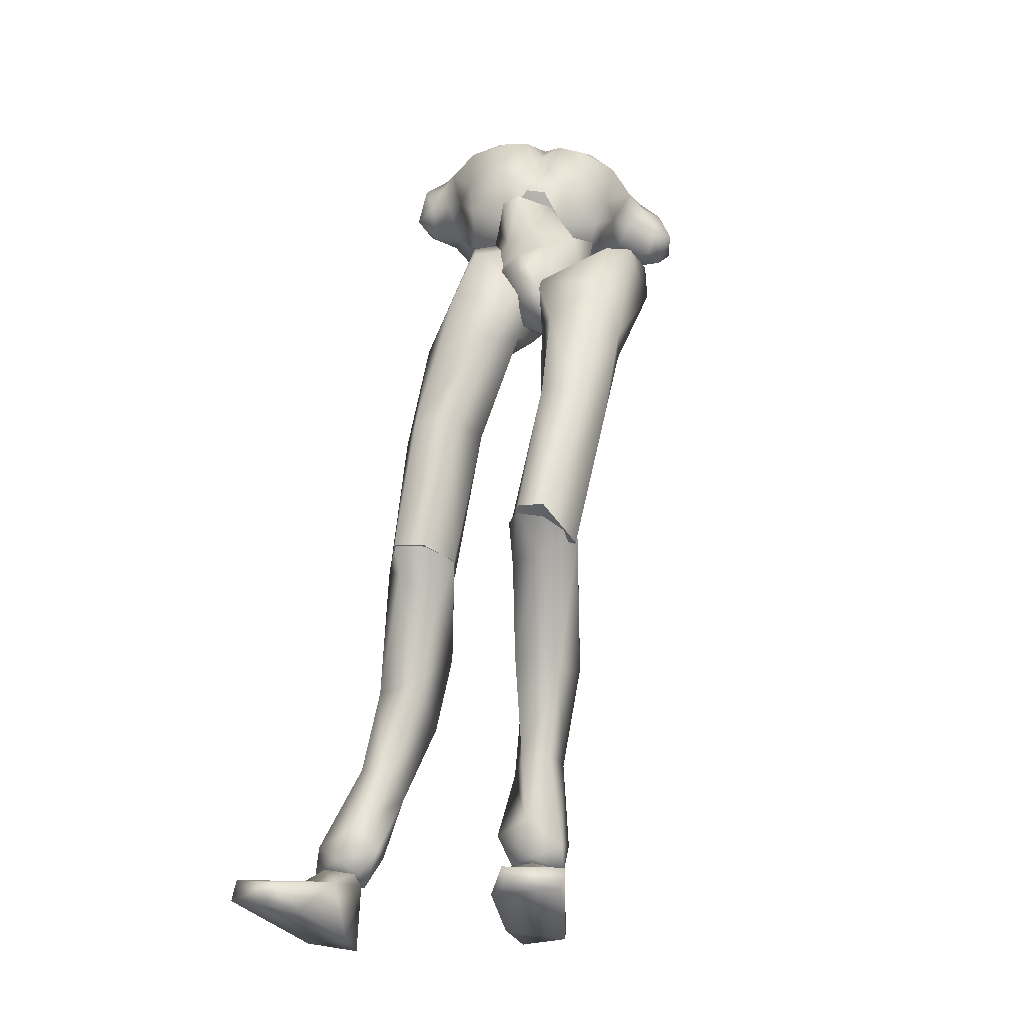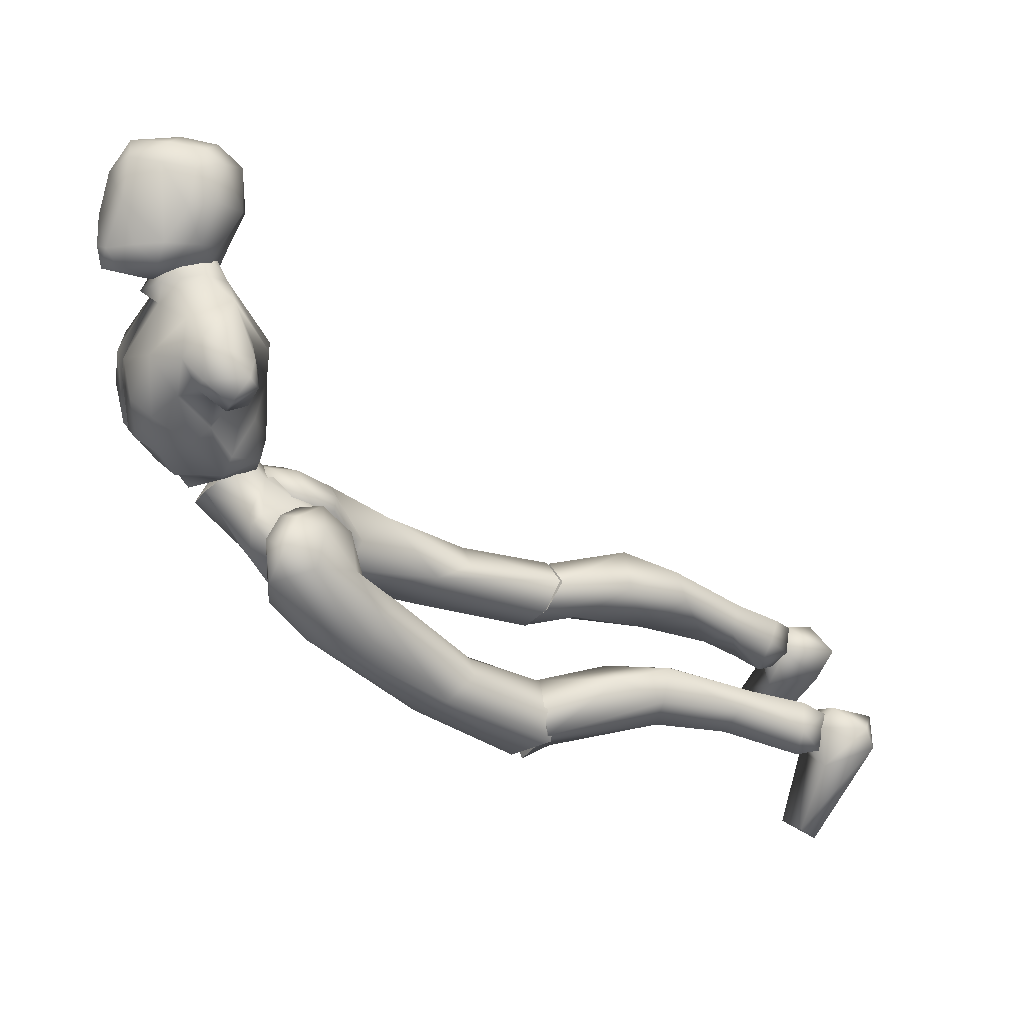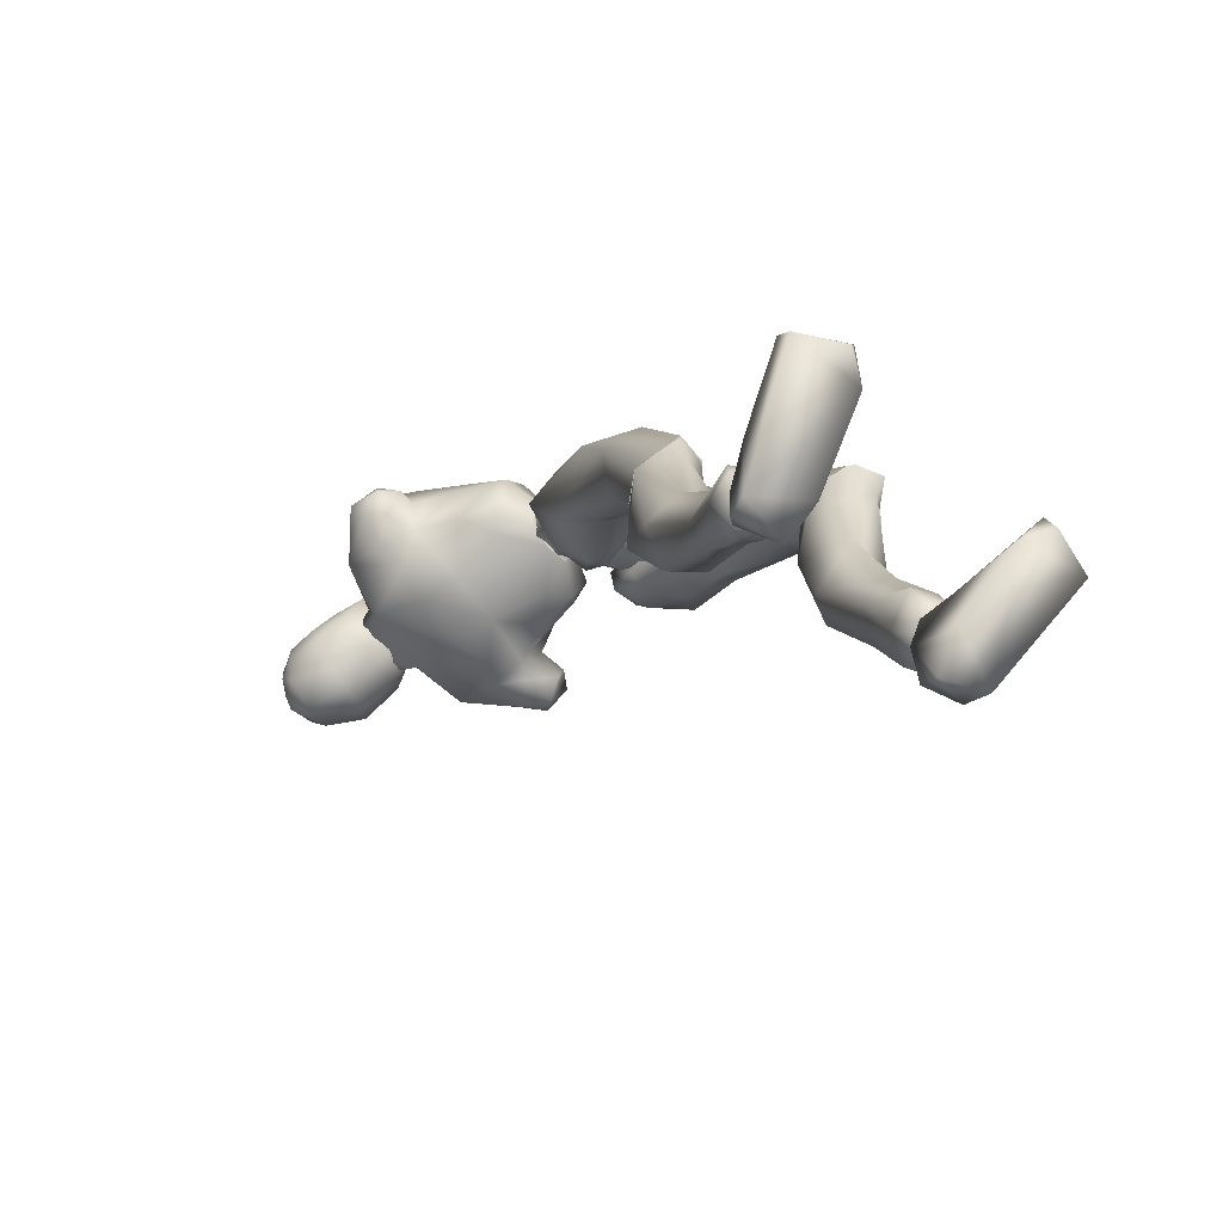
<metadata>
{"format":"obj","ext":"obj","renderer":"f3d","projection":"perspective","resolution":1024,"background":"white","views":[{"elev":4.3,"azim":21.0,"up":"+Z"},{"elev":32.4,"azim":77.6,"up":"+Y"},{"elev":-62.6,"azim":-35.2,"up":"+Z"}]}
</metadata>
<code>
o Melee_Husk
v 0.853 41.9 0.3682
v 1.752 38.67 0.7255
v 2.194 41.8 0.5007
v -1.309 44.44 1.223
v -1.574 42.74 3.295
v -1.302 37.94 1.221
v -1.259 35.3 -0.4426
v -3.095 37.67 0.398
v -4.805 37.71 -2.282
v -5.611 42.15 1.444
v -4.746 41.08 -2.199
v -4.637 43.95 -0.3029
v -5.658 40.66 -3.1
v -2.492 35.3 -1.802
v -0.8315 33.57 -1.821
v -0.08841 33.68 -1.48
v 0.5226 35.74 -0.4197
v -3.379 40.73 4.065
v -4.58 40.55 3.514
v -1.039 43.9 2.081
v -1.777 43.96 -0.5066
v 0.2514 45.86 -0.6642
v -3.819 44.75 6.659
v -4.767 43.34 5.463
v -3.183 44.33 5.238
v -3.352 42.46 4.624
v -2.093 42.87 4.478
v -1.314 44.46 5.062
v 1.143 45.49 2.067
v 1.122 46.96 1.375
v -0.1406 49.1 -0.55
v 0.2612 52.38 -0.245
v 1.262 49.59 2.683
v 1.758 52.12 2.202
v 1.654 52.61 4.793
v 2.621 53.48 3.441
v 1.501 55.43 4.268
v 3.474 54.67 3.075
v 1.566 57.06 2.725
v 2.77 56.6 1.546
v 1.136 48.37 4.073
v 4.211 54.85 -0.08411
v 4.814 53.27 1.433
v 3.758 52.18 1.696
v 3.309 52.19 0.1393
v -1.296 58.03 0.1639
v 2.397 55.3 -0.6626
v 3.744 53.7 -0.6273
v -0.2346 47 6.315
v 0.8078 50.71 6.68
v -0.604 54.84 6.365
v -0.5479 57.39 3.641
v -5.216 58.32 1.896
v -5.166 56.44 5.232
v -5.117 58.15 4.791
v -7.041 56.6 6.367
v -6.925 55.97 5.606
v -8.662 55.3 5.638
v -6.95 52.04 8.418
v -11.09 51.43 7.582
v -8.108 48.92 8.754
v -5.006 47.15 8.567
v -13.18 53.28 5.107
v -4.039 52.98 8.08
v -6.534 59.74 1.679
v -10.4 56.63 2.498
v -13.68 54 1.601
v -9.783 56.63 5.333
v -10.24 58.54 2.109
v -1.246 51.15 7.957
v -0.9069 48.1 7.881
v -2.7 47.9 8.299
v -5.029 51.1 8.317
v -3.889 47.31 7.513
v -2.634 45.14 6.521
v -0.2416 45.22 5.488
v -15.74 50.86 3.526
v -14.66 49.23 5.135
v -14.99 51.81 4.62
v -13.52 50.55 5.996
v -13.17 48.9 5.171
v -11.87 48.24 6.359
v -9.733 47.28 7.904
v -6.62 46.24 8.544
v -6.834 44.85 7.081
v -9.174 45.02 5.27
v -14.71 50.48 1.524
v -15.01 48.42 2.73
v -13.47 47.83 3.617
v -12.2 48.23 3.78
v -10.26 45.85 4.022
v -7.923 42.54 3.119
v -5.965 43.36 6.153
v -5.274 42.52 2.572
v -13.71 48.97 1.353
v -11.48 48.82 1.261
v -8.902 43.7 2.538
v -8.003 43.18 0.2939
v -5.268 42.82 -0.1014
v -9.549 46.04 0.542
v -8.964 59.53 8.991
v -9.374 61.62 8.641
v -9.939 59.02 8.161
v -8.086 59.93 9.009
v -7.185 60.12 8.434
v -7.446 58.44 8.888
v -8.366 58.08 8.904
v -9.723 57.51 7.47
v -10.97 58.96 6.062
v -10.81 57.38 4.842
v -11.86 59.12 4.057
v -11.57 58.01 2.467
v -12.81 60.63 2.659
v -12.52 60.04 0.758
v -13.1 62.94 1.882
v -12.47 63.29 -0.4922
v -12.8 64.27 0.9017
v -11.19 65.43 -0.2703
v -11.5 66.14 2.262
v -9.137 66.07 0.838
v -10.48 63.81 -1.817
v -10.94 60.35 -1.189
v -10.37 58.18 0.742
v -9.758 57.38 1.255
v -7.803 57.69 0.4822
v -8.231 58.8 -0.2076
v -9.24 60.86 -1.671
v -10.08 66.43 3.205
v -11.39 66.27 5.819
v -9.638 65.75 6.112
v -10.52 64.38 7.573
v -7.905 63.31 6.928
v -11.61 61.84 6.838
v -12.94 63.48 4.017
v -12.52 65.17 3.172
v -12.16 64.78 6.053
v -8.398 65.7 3.969
v -5.496 60.93 4.437
v -5.946 63.21 2.527
v -5.222 60.64 1.923
v -6.125 63.39 0.5069
v -6.389 59.69 0.5138
v -7.692 65.27 1.66
v -8.4 65.12 -0.3214
v -7.586 61.67 -1.388
v -5.903 58.86 1.254
v -5.124 59.43 5.019
v -6.184 60.66 6.474
v -6.225 58.87 7.704
v 4.807 19.25 -42.69
v 6.474 18.69 -42.4
v 4.804 17.8 -41.82
v 6.382 17.39 -41.11
v 8.26 18.55 -42.17
v 6.448 20.66 -43.12
v -0.1188 33.11 -3.903
v 1.127 33.29 -3.331
v 0.8711 34.21 -6.287
v 2.024 34.38 -5.759
v 0.9132 37.8 -7.012
v 1.686 37.91 -6.658
v 0.3549 40.2 -5.522
v 7.546 23.18 -20.38
v 6.162 20.16 -18.65
v 5.713 20.73 -20.89
v 4.116 20.65 -18.5
v 3.189 22.32 -22.29
v 2.633 23.02 -19.35
v 6.631 22.08 -29.19
v 3.655 21.5 -28.27
v 2.784 25.45 -26.08
v 3.359 25.37 -20.35
v 5.48 23.08 -37.35
v 3.025 24.57 -31.25
v 5.013 26.07 -30.61
v 4.801 19.79 -34.89
v 3.662 21.49 -36.54
v 4.223 20.53 -40.62
v 5.897 21.6 -41.49
v 3.714 18.07 -40.04
v 5.775 17.95 -38.66
v 6.577 20.39 -34.77
v 6.84 22.41 -35.84
v 7.228 24.67 -29.55
v 6.436 26.76 -26.24
v 6.497 25.14 -20.18
v 8.181 18.41 -40.38
v 7.918 20.49 -40.88
v 7.787 27.85 -12.59
v 6.026 20.58 -17.86
v 7.616 22.63 -20.56
v 0.8099 36.79 -6.768
v 2.44 34.98 -7.656
v 0.9442 34.05 -5.918
v 1.865 39.92 -6.796
v 0.6358 39.59 -6.37
v 1.094 42 -4.885
v 0.5858 41.77 -3.069
v 2.775 42.68 -1.624
v 3.63 42.94 -2.783
v 4.393 41.83 -0.3321
v 6.238 42.2 -1.434
v 6.029 39.13 -0.1828
v 6.945 40.55 -3.614
v 7.417 32.24 -6.608
v 6.382 35.32 -8.151
v 6.296 28.79 -14.98
v 6.673 24.56 -21.17
v 3.557 24.84 -21.55
v 3.968 28.6 -15.17
v 4.726 34.78 -10.05
v 5.233 38.77 -6.567
v 3.892 41.81 -4.702
v 3.817 38.63 -0.2971
v 5.011 36.79 -0.1633
v 5.513 33.47 -2.647
v 0.647 33.81 -2.683
v 2.666 31.06 -5.316
v 2.565 29.46 -12.31
v 2.678 23.09 -19.75
v 3.664 26.76 -10.27
v 4.008 21.18 -18
v 6.141 26.2 -10.35
v -8.006 58.73 4.037
v -8.49 59.21 1.188
v -5.459 57.42 0.2013
v -10.04 55.93 0.7331
v -11.05 50.54 -0.9355
v -12.83 51.11 0.7123
v 1.122 53.3 -0.9301
v -0.3796 55.1 -0.7844
v -1.887 53.52 -1.998
v -4.624 52.72 -2.376
v -8.503 51.46 -1.926
v -7.654 48.93 -1.447
v -6.989 44.83 -0.7878
v -3.653 43.55 -0.9916
v -3.722 50.2 -1.904
v -1.728 46.54 -1.398
v -2.633 36.06 -8.211
v -0.9646 37.6 -6.954
v -1.156 34.74 -6.73
v -1.953 40.68 -6.286
v -0.7311 40.24 -5.951
v -1.136 42.28 -3.968
v -0.6321 41.64 -2.251
v -2.8 42.26 -0.6278
v -3.651 42.78 -1.697
v -4.434 41.17 0.4531
v -6.272 41.81 -0.5309
v -6.127 38.54 0.01179
v -7.016 40.7 -3.017
v -7.666 33.26 -7.766
v -6.568 36.59 -8.596
v -8.135 30.31 -14.56
v -6.626 31.72 -16.7
v -8.08 26.97 -23.49
v -7.097 28.97 -23.66
v -3.977 29.26 -23.99
v -6.532 24.35 -21.32
v -4.302 31.53 -16.94
v -4.926 36.44 -10.57
v -5.344 39.58 -6.299
v -3.938 42.11 -3.816
v -3.927 38.03 -0.2216
v -5.16 36.23 -0.4898
v -5.734 33.55 -3.641
v -0.8615 33.79 -3.628
v -2.941 31.73 -6.79
v -2.879 31.71 -13.96
v -3.134 27.14 -22.63
v -4.033 28.64 -12.56
v -4.502 24.92 -21.33
v -6.522 28.17 -12.75
v -3.757 25.71 -25.35
v -3.134 27.12 -22.69
v -4.502 25 -21.23
v -6.174 24.45 -23.5
v -6.532 24.44 -21.17
v -8.08 26.9 -23.54
v -7.404 23.68 -31.84
v -4.381 23.43 -30.92
v -3.587 27.82 -29.8
v -3.977 29.14 -24.2
v -3.959 25.69 -34.58
v -5.98 27.25 -34.25
v -6.549 22.68 -40.03
v -7.044 20.22 -43.66
v -5.304 19.45 -42.63
v -4.651 21.39 -38.93
v -5.674 20.12 -36.87
v -7.612 18.9 -44.99
v -5.907 17.68 -44.3
v -4.688 17.22 -41.49
v -6.698 17.38 -40.04
v -7.466 20.68 -36.83
v -7.836 22.37 -38.35
v -8.107 26.09 -32.79
v -7.288 28.95 -30.13
v -7.097 28.87 -23.86
v -5.823 16.49 -43.1
v -7.361 16.22 -42.25
v -9.172 17.34 -41.71
v -9.003 19.24 -42.72
v -9.314 17.04 -43.48
v -6.131 17.6 -44.25
v -7.836 18.85 -44.89
v -6.048 16.37 -43.09
v -8.852 17.68 -44.05
v -8.11 15.97 -42.86
v -6.463 14.09 -43.14
v -6.184 16.89 -48.57
v -5.836 14.45 -47.16
v -6.694 9.278 -43.92
v -7.924 8.118 -41.97
v -8.389 7.885 -43.13
v -11.51 8.934 -43.67
v -11.58 9.857 -42.47
v -10.09 14.84 -44.13
v -9.054 17.63 -47.48
v -9.43 16.03 -48.12
v -7.542 17.16 -43.81
v 1.139 38.34 -2.918
v 2.943 37.75 -3.056
v 1.708 42.33 -0.4664
v -0.1975 41.5 -3.399
v 6.349 21.09 -43.78
v 5.264 18.8 -47.47
v 4.681 19.75 -43.23
v 4.945 16.43 -45.95
v 5.148 16.35 -41.87
v 5.821 11.53 -42.31
v 6.91 10.59 -40.16
v 7.517 10.33 -41.25
v 10.59 11.59 -41.52
v 10.46 12.59 -40.39
v 8.798 17.33 -42.51
v 6.609 18.36 -41.54
v 7.349 20.06 -42.75
v 7.934 19.83 -46.14
v 8.497 18.23 -46.63
v 4.562 18.58 -42.02
v -1.19 41.35 -3.854
v -4.76 41.39 -3.433
v -2.063 42.97 -1.133
v -2.849 44.74 0.01597
v -2.515 36.95 -5.558
v -3.077 42.72 1.659
v -1.257 38.27 -2.857
v -3.65 43.18 2.26
v -5.554 26.6 -23.38
v -5.554 27.23 -22.26
v 5.083 22.34 -20.37
v -7.237 56.73 3.861
v 5.064 23.11 -18.99
f 1 2 3
f 4 5 1
f 5 2 1
f 2 5 6
f 2 6 7
f 6 8 7
f 8 9 7
f 10 9 8
f 9 10 11
f 10 12 11
f 9 11 13
f 9 14 7
f 7 14 15
f 7 15 16
f 17 7 16
f 17 2 7
f 18 6 5
f 6 18 8
f 19 8 18
f 8 19 10
f 20 21 22
f 23 24 25
f 26 25 24
f 26 27 25
f 25 27 28
f 27 20 28
f 28 20 29
f 29 20 22
f 30 29 22
f 30 22 31
f 30 31 32
f 30 32 33
f 33 32 34
f 33 34 35
f 35 34 36
f 35 36 37
f 36 38 37
f 38 39 37
f 38 40 39
f 33 29 30
f 29 33 41
f 33 35 41
f 38 42 40
f 42 38 43
f 44 43 38
f 36 44 38
f 34 44 36
f 34 45 44
f 34 32 45
f 39 40 46
f 46 40 47
f 42 47 40
f 42 48 47
f 43 48 42
f 44 48 43
f 45 48 44
f 29 41 49
f 49 41 50
f 41 35 50
f 50 35 51
f 51 35 37
f 51 37 52
f 39 52 37
f 52 39 46
f 53 52 46
f 54 52 53
f 55 54 53
f 56 54 55
f 57 54 56
f 57 56 58
f 59 57 58
f 58 60 59
f 60 61 59
f 59 61 62
f 52 54 51
f 58 63 60
f 57 64 54
f 65 55 53
f 63 66 67
f 63 58 66
f 58 68 66
f 58 56 68
f 68 69 66
f 51 54 64
f 64 70 51
f 51 70 50
f 50 70 71
f 71 49 50
f 49 71 72
f 71 70 72
f 70 64 72
f 72 64 73
f 57 73 64
f 73 57 59
f 59 62 73
f 74 73 62
f 73 74 72
f 72 74 75
f 72 75 49
f 49 75 76
f 77 78 79
f 79 78 80
f 78 81 80
f 81 82 80
f 82 60 80
f 82 83 60
f 83 61 60
f 83 84 61
f 61 84 62
f 84 85 62
f 23 62 85
f 74 62 23
f 23 25 74
f 25 75 74
f 28 75 25
f 28 76 75
f 29 76 28
f 49 76 29
f 82 86 83
f 86 85 83
f 85 84 83
f 80 60 63
f 63 79 80
f 79 63 67
f 79 67 77
f 77 67 87
f 87 88 77
f 88 78 77
f 88 89 78
f 89 81 78
f 89 90 81
f 90 82 81
f 90 91 82
f 91 86 82
f 91 92 86
f 86 92 85
f 93 85 92
f 23 85 93
f 93 24 23
f 93 92 24
f 24 92 94
f 94 26 24
f 95 88 87
f 88 95 89
f 95 90 89
f 96 90 95
f 96 91 90
f 96 97 91
f 92 91 97
f 92 97 98
f 94 92 98
f 99 94 98
f 98 97 100
f 100 97 96
f 101 102 103
f 102 104 105
f 101 104 102
f 101 106 104
f 107 106 101
f 107 101 103
f 108 107 103
f 109 108 103
f 108 109 110
f 109 111 110
f 111 112 110
f 111 113 112
f 112 113 114
f 114 113 115
f 116 114 115
f 116 115 117
f 118 116 117
f 118 117 119
f 118 119 120
f 116 118 121
f 116 121 122
f 114 116 122
f 114 122 123
f 123 112 114
f 123 124 112
f 124 110 112
f 125 124 123
f 126 125 123
f 123 127 126
f 122 127 123
f 122 121 127
f 120 119 128
f 129 128 119
f 129 130 128
f 130 129 131
f 131 132 130
f 132 131 102
f 131 133 102
f 103 102 133
f 103 133 109
f 133 111 109
f 133 134 111
f 111 134 113
f 113 134 115
f 115 134 117
f 117 134 135
f 119 117 135
f 135 129 119
f 129 135 136
f 129 136 131
f 136 133 131
f 134 133 136
f 134 136 135
f 130 132 137
f 132 138 137
f 138 139 137
f 139 138 140
f 139 140 141
f 140 142 141
f 139 141 143
f 139 143 137
f 128 130 137
f 137 120 128
f 137 143 120
f 143 144 120
f 141 144 143
f 144 141 145
f 145 141 142
f 145 142 127
f 127 142 126
f 126 142 125
f 125 142 146
f 146 142 140
f 147 146 140
f 147 140 138
f 138 148 147
f 138 132 148
f 132 105 148
f 102 105 132
f 121 145 127
f 144 145 121
f 118 144 121
f 144 118 120
f 148 149 147
f 149 148 105
f 149 105 106
f 104 106 105
f 150 151 152
f 152 151 153
f 153 151 154
f 154 151 155
f 155 151 150
f 14 156 15
f 156 157 15
f 16 15 157
f 157 17 16
f 156 158 157
f 159 157 158
f 158 160 159
f 161 159 160
f 161 160 162
f 163 164 165
f 166 165 164
f 165 166 167
f 168 167 166
f 163 165 169
f 165 170 169
f 165 167 170
f 170 167 171
f 168 171 167
f 172 171 168
f 173 174 175
f 175 174 171
f 170 171 174
f 176 169 170
f 170 174 176
f 176 174 177
f 173 177 174
f 177 173 178
f 173 179 178
f 179 155 150
f 178 179 150
f 150 180 178
f 180 177 178
f 181 177 180
f 181 176 177
f 182 176 181
f 182 169 176
f 169 182 183
f 169 183 184
f 175 184 183
f 184 175 185
f 171 185 175
f 171 172 185
f 172 186 185
f 186 163 185
f 184 185 163
f 184 163 169
f 183 173 175
f 152 180 150
f 180 152 153
f 181 180 153
f 187 181 153
f 181 187 182
f 182 187 183
f 183 187 188
f 173 183 188
f 179 173 188
f 188 155 179
f 154 155 188
f 187 154 188
f 187 153 154
f 189 190 191
f 192 193 194
f 192 195 193
f 192 196 195
f 197 195 196
f 196 198 197
f 198 199 197
f 199 200 197
f 199 201 200
f 202 200 201
f 202 201 203
f 204 202 203
f 204 203 205
f 206 204 205
f 189 206 205
f 189 207 206
f 207 189 191
f 191 208 207
f 208 209 207
f 207 209 210
f 207 210 211
f 206 207 211
f 211 212 206
f 204 206 212
f 212 213 204
f 213 202 204
f 200 202 213
f 197 200 213
f 195 197 213
f 195 213 212
f 212 193 195
f 211 193 212
f 201 214 203
f 215 203 214
f 215 216 203
f 216 215 217
f 217 218 216
f 194 218 217
f 218 194 219
f 194 193 219
f 219 193 211
f 219 211 210
f 210 209 219
f 209 220 219
f 219 220 221
f 222 221 220
f 222 190 221
f 190 223 221
f 189 223 190
f 189 205 223
f 223 205 216
f 203 216 205
f 216 218 223
f 221 223 218
f 221 218 219
f 215 214 217
f 224 55 65
f 224 56 55
f 56 224 68
f 68 224 69
f 69 224 225
f 224 65 225
f 53 46 226
f 65 53 226
f 226 225 65
f 227 225 226
f 225 227 69
f 66 69 227
f 67 66 227
f 67 227 228
f 229 67 228
f 228 96 229
f 229 96 95
f 87 229 95
f 87 67 229
f 230 48 45
f 48 230 47
f 231 47 230
f 46 47 231
f 46 231 232
f 46 232 226
f 226 232 233
f 226 233 227
f 234 227 233
f 228 227 234
f 235 228 234
f 96 228 235
f 100 96 235
f 100 235 236
f 236 98 100
f 236 99 98
f 237 99 236
f 237 236 235
f 238 237 235
f 235 234 238
f 233 238 234
f 232 238 233
f 232 32 238
f 32 232 231
f 32 231 230
f 32 230 45
f 32 31 238
f 238 31 239
f 22 239 31
f 21 239 22
f 21 237 239
f 239 237 238
f 240 241 242
f 243 241 240
f 244 241 243
f 243 245 244
f 246 244 245
f 247 246 245
f 248 247 245
f 247 248 249
f 250 249 248
f 249 250 251
f 250 252 251
f 251 252 253
f 252 254 253
f 254 255 253
f 255 254 256
f 255 256 257
f 258 257 256
f 259 258 256
f 260 255 257
f 259 256 261
f 261 256 262
f 256 254 262
f 263 262 254
f 254 252 263
f 264 263 252
f 250 264 252
f 250 248 264
f 248 245 264
f 245 243 264
f 264 243 263
f 240 263 243
f 240 262 263
f 265 249 251
f 251 266 265
f 267 266 251
f 266 267 268
f 269 268 267
f 269 242 268
f 242 269 270
f 240 242 270
f 240 270 262
f 262 270 261
f 259 261 270
f 271 259 270
f 270 272 271
f 273 271 272
f 260 273 272
f 274 260 272
f 274 255 260
f 253 255 274
f 253 274 267
f 267 251 253
f 269 272 270
f 274 272 269
f 269 267 274
f 265 266 268
f 275 276 277
f 277 278 275
f 278 277 279
f 279 280 278
f 278 280 281
f 282 278 281
f 275 278 282
f 275 282 283
f 283 276 275
f 283 284 276
f 283 282 285
f 285 286 283
f 285 287 286
f 288 287 289
f 287 290 289
f 290 287 285
f 285 291 290
f 285 282 291
f 281 291 282
f 292 288 293
f 288 289 293
f 294 293 289
f 290 294 289
f 290 295 294
f 291 295 290
f 291 296 295
f 281 296 291
f 296 281 297
f 297 281 298
f 298 286 297
f 286 298 299
f 299 283 286
f 284 283 299
f 300 284 299
f 280 300 299
f 299 298 280
f 280 298 281
f 287 297 286
f 294 301 293
f 301 294 302
f 294 295 302
f 295 303 302
f 303 295 296
f 303 296 297
f 303 297 304
f 297 287 304
f 287 288 304
f 292 304 288
f 292 305 304
f 305 303 304
f 302 303 305
f 306 307 308
f 307 309 308
f 309 310 308
f 311 308 310
f 311 306 308
f 312 307 306
f 312 306 313
f 311 313 306
f 314 313 311
f 315 314 311
f 314 315 316
f 317 316 315
f 318 317 315
f 318 315 311
f 319 318 311
f 311 310 319
f 309 319 310
f 319 309 320
f 309 307 320
f 312 320 307
f 321 320 312
f 319 320 321
f 318 319 321
f 317 318 321
f 322 305 292
f 322 302 305
f 322 301 302
f 322 293 301
f 322 292 293
f 323 217 214
f 323 194 217
f 323 192 194
f 323 196 192
f 323 198 196
f 323 199 198
f 323 201 199
f 323 214 201
f 324 17 157
f 324 2 17
f 324 3 2
f 324 325 3
f 324 326 325
f 324 162 326
f 324 161 162
f 324 159 161
f 324 157 159
f 327 328 329
f 329 328 330
f 330 331 329
f 330 332 331
f 332 333 331
f 333 332 334
f 334 335 333
f 335 336 333
f 333 336 331
f 336 337 331
f 338 331 337
f 337 339 338
f 339 337 340
f 327 339 340
f 340 328 327
f 340 341 328
f 340 337 341
f 337 336 341
f 336 335 341
f 329 331 342
f 342 331 338
f 338 339 342
f 339 327 342
f 327 329 342
f 326 162 343
f 344 345 343
f 326 343 345
f 345 325 326
f 13 11 344
f 345 344 11
f 11 12 345
f 345 12 346
f 345 346 4
f 4 1 345
f 325 345 1
f 1 3 325
f 343 347 344
f 344 347 13
f 13 347 9
f 9 347 14
f 14 347 156
f 156 347 158
f 158 347 160
f 160 347 162
f 162 347 343
f 27 348 20
f 20 348 21
f 21 348 237
f 237 348 99
f 99 348 94
f 94 348 26
f 26 348 27
f 249 349 247
f 247 349 246
f 246 349 244
f 244 349 241
f 241 349 242
f 242 349 268
f 268 349 265
f 265 349 249
f 328 341 330
f 332 330 341
f 335 332 341
f 335 334 332
f 4 350 5
f 5 350 18
f 18 350 19
f 19 350 10
f 10 350 12
f 12 350 346
f 346 350 4
f 316 317 314
f 314 317 321
f 313 314 321
f 321 312 313
f 258 351 257
f 257 351 260
f 260 351 273
f 273 351 271
f 271 351 259
f 259 351 258
f 300 352 284
f 284 352 276
f 276 352 277
f 277 352 279
f 279 352 280
f 280 352 300
f 191 353 208
f 208 353 209
f 209 353 220
f 220 353 222
f 222 353 190
f 190 353 191
f 108 110 354
f 124 354 110
f 125 354 124
f 125 146 354
f 354 146 147
f 147 149 354
f 149 106 354
f 354 106 107
f 108 354 107
f 172 355 186
f 186 355 163
f 163 355 164
f 164 355 166
f 166 355 168
f 168 355 172

</code>
